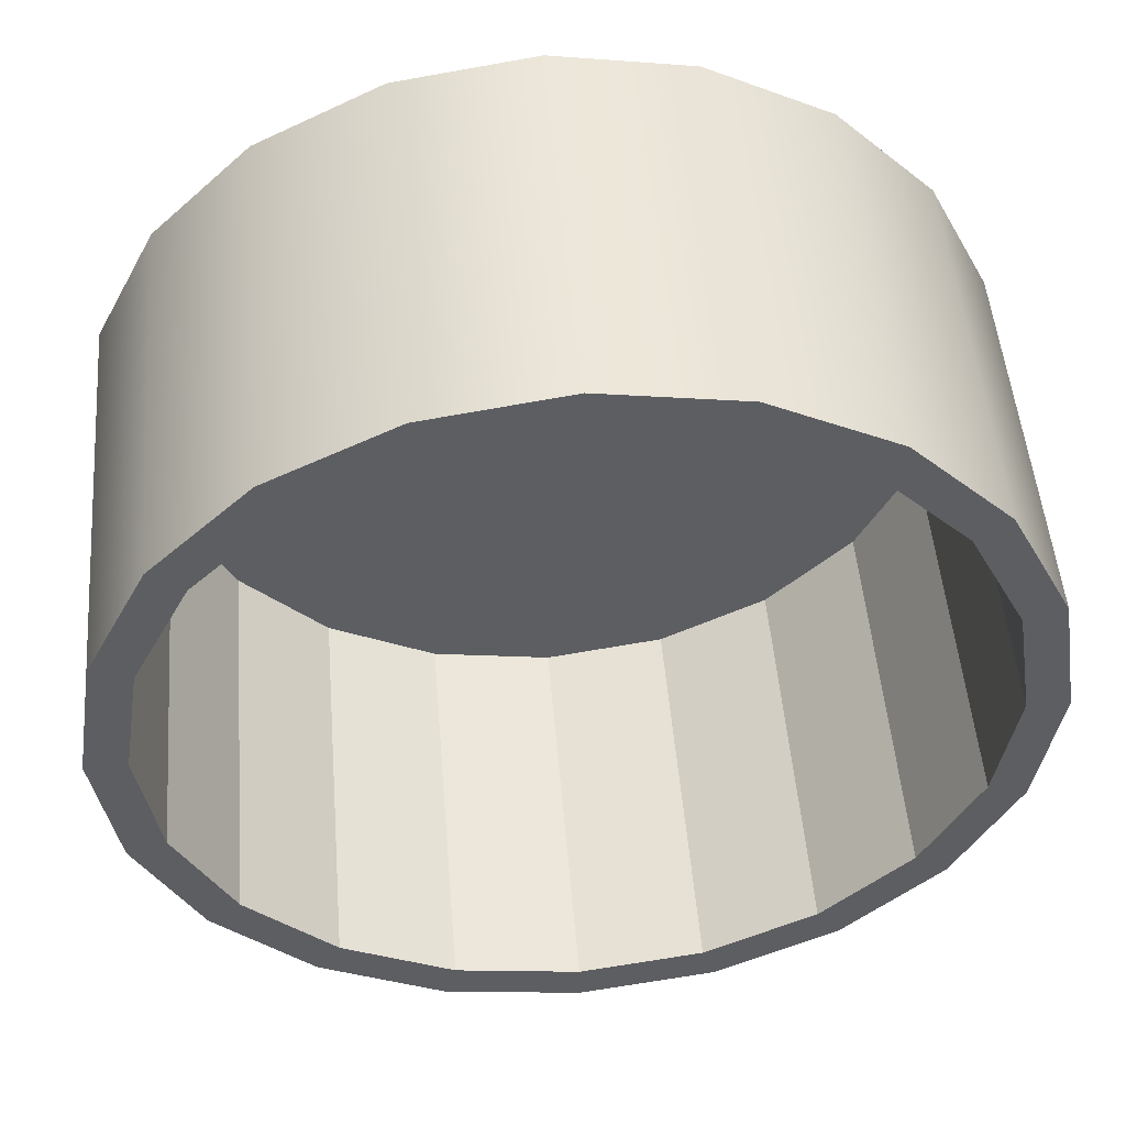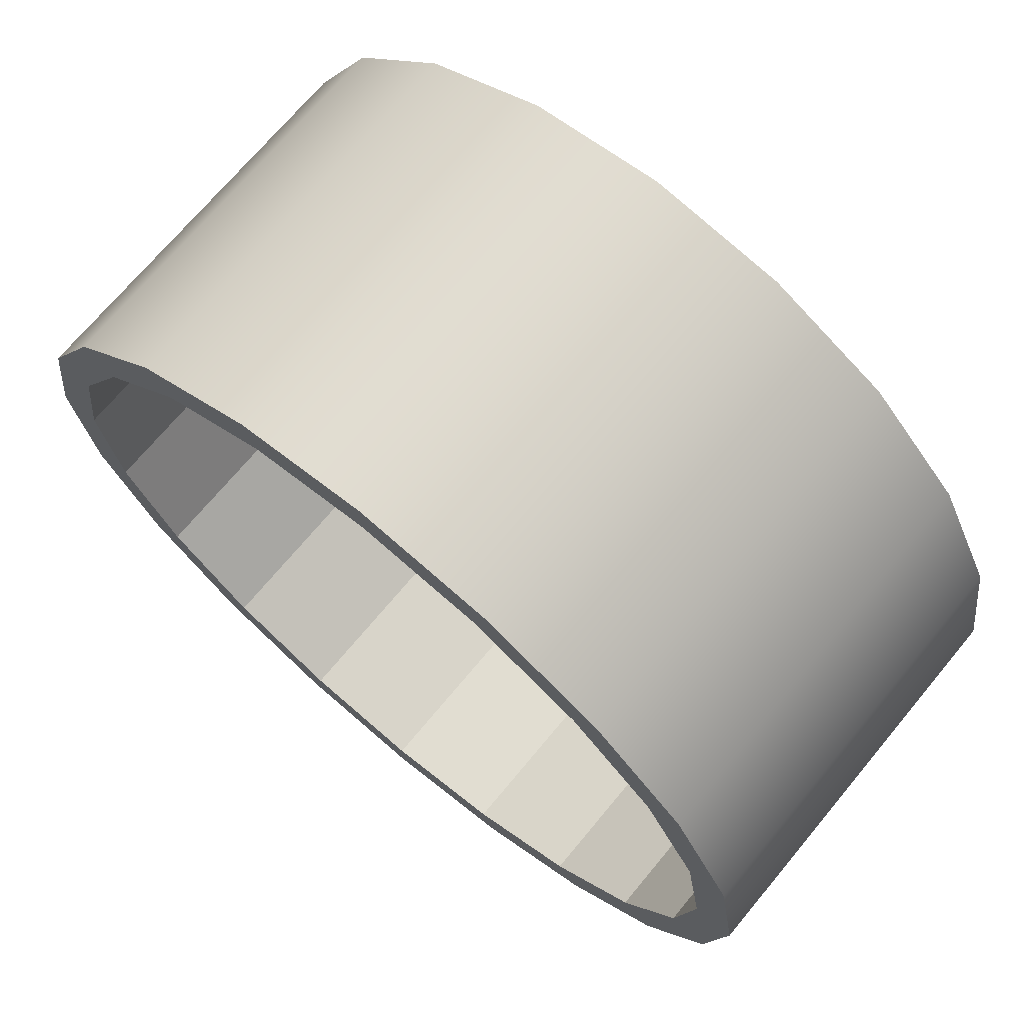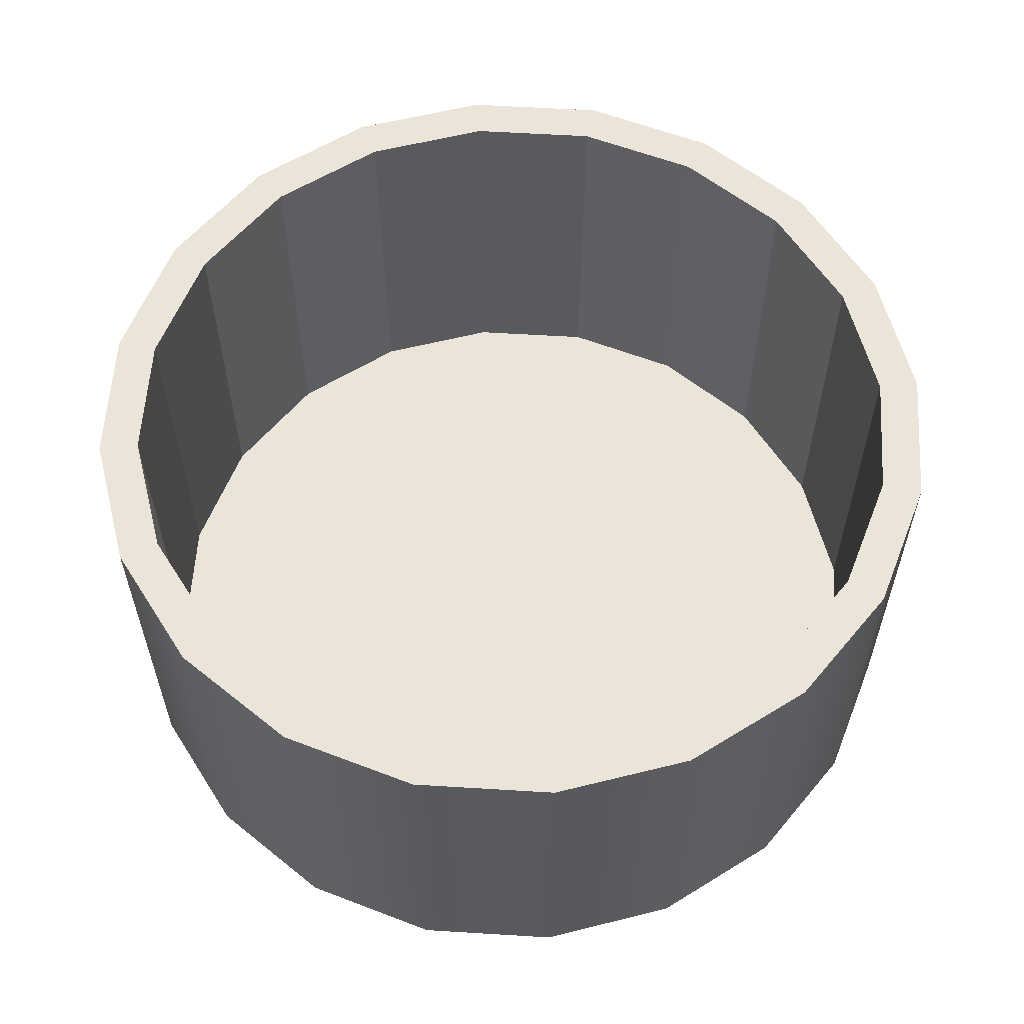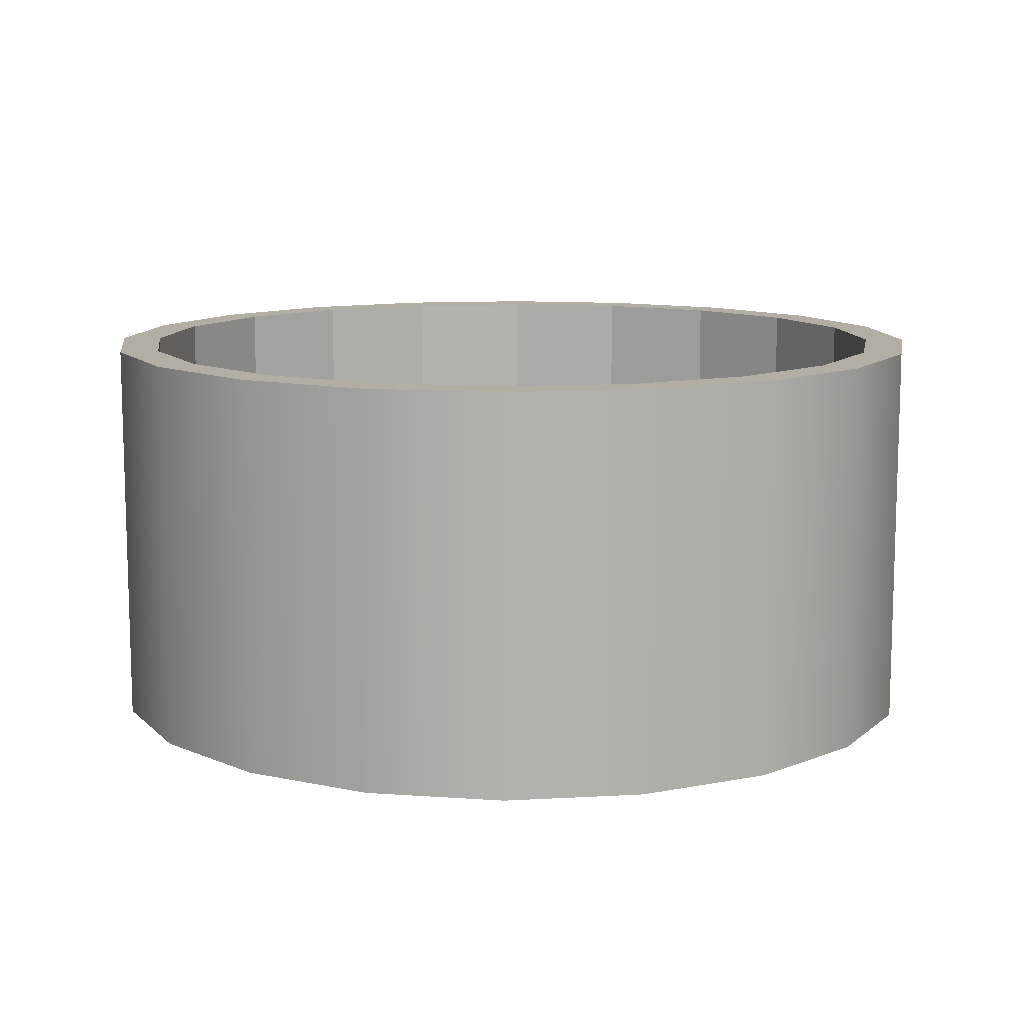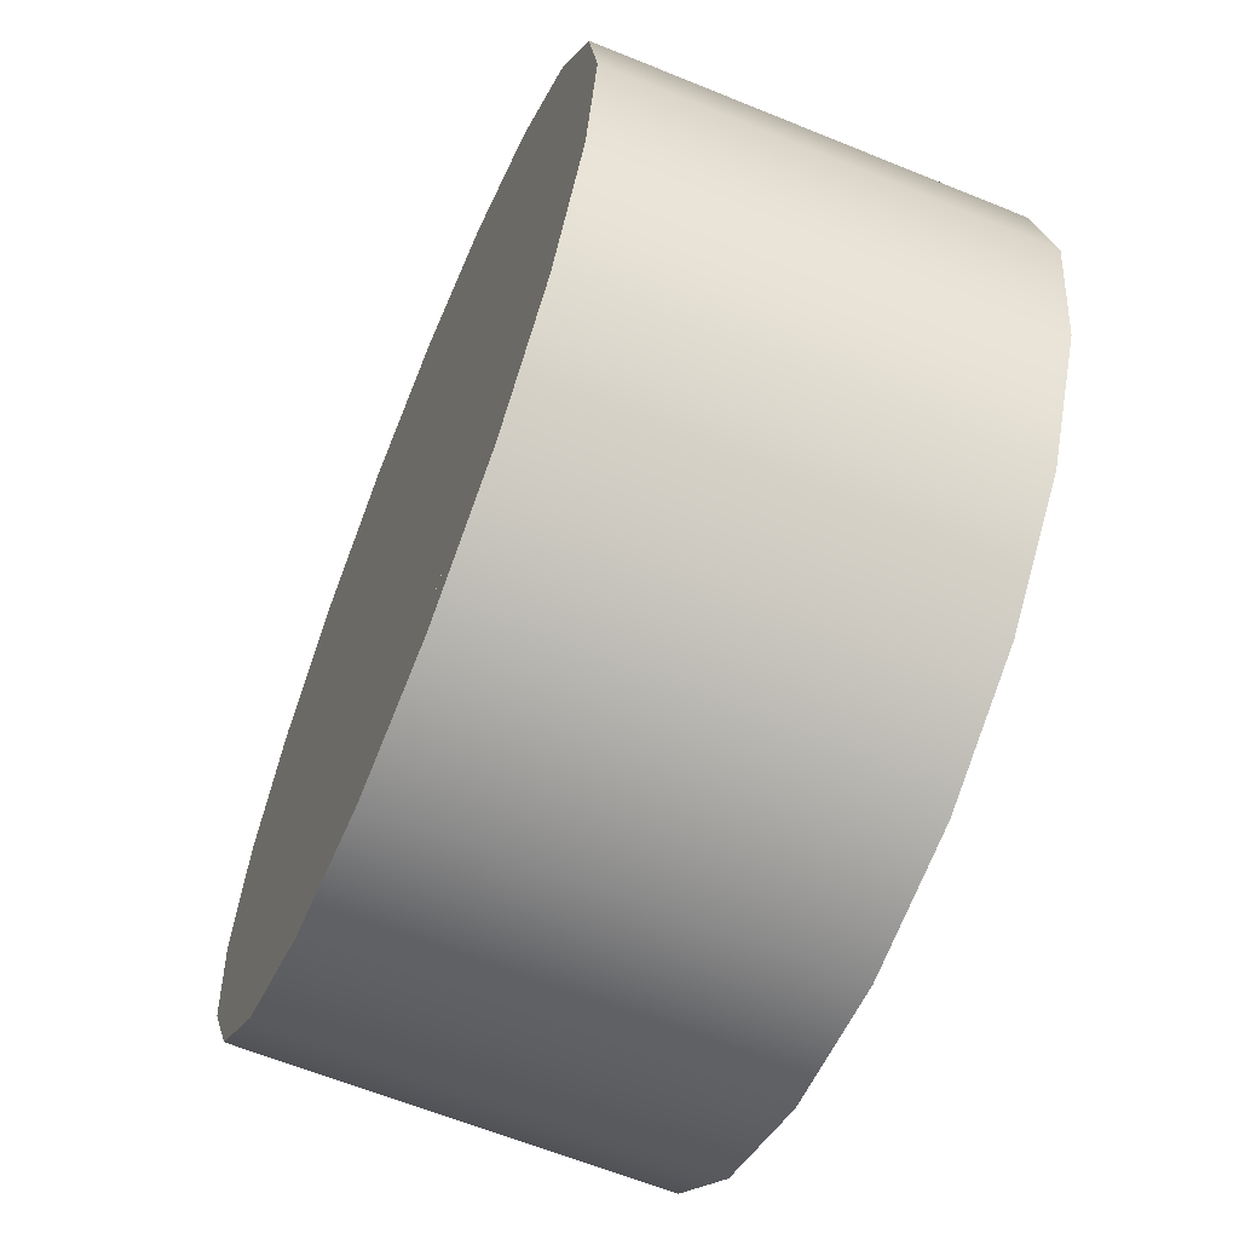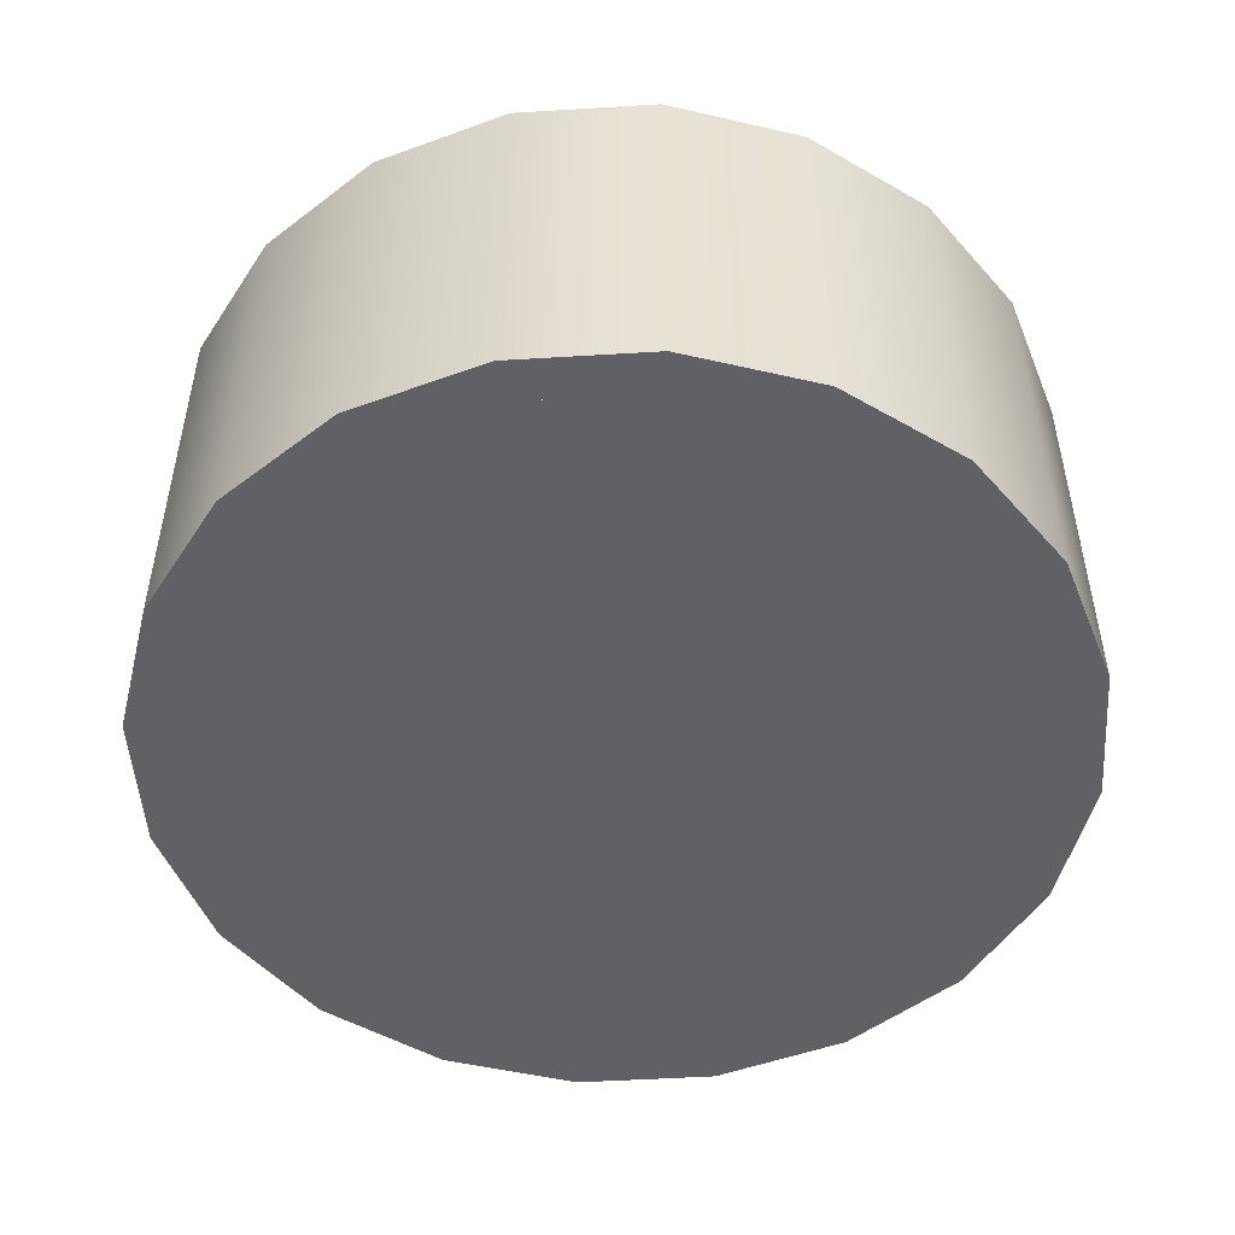
<metadata>
{"format":"obj","ext":"obj","renderer":"f3d","projection":"perspective","resolution":1024,"background":"white","views":[{"elev":50.1,"azim":175.3,"up":"+Z"},{"elev":70.7,"azim":-140.3,"up":"+Z"},{"elev":58.9,"azim":-5.4,"up":"+Y"},{"elev":11.0,"azim":145.0,"up":"+Y"},{"elev":-63.3,"azim":67.6,"up":"+Z"},{"elev":-50.4,"azim":-113.2,"up":"+Y"}]}
</metadata>
<code>
o HoleVisual
g HoleVisual
v -0.5506 -0.5 0
v -0.5506 0 0
v -0.5237 -0.5 0.1702
v -0.5237 0 0.1702
v -0.4455 -0.5 0.3236
v -0.4455 0 0.3236
v -0.3236 -0.5 0.4455
v -0.3236 0 0.4455
v -0.1702 -0.5 0.5237
v -0.1702 0 0.5237
v -4.321e-08 -0.5 0.5506
v -4.321e-08 0 0.5506
v 0.1702 -0.5 0.5237
v 0.1702 0 0.5237
v 0.3236 -0.5 0.4455
v 0.3236 0 0.4455
v 0.4455 -0.5 0.3236
v 0.4455 0 0.3236
v 0.5237 -0.5 0.1702
v 0.5237 0 0.1702
v 0.5506 -0.5 0
v 0.5506 0 0
v 0.5237 -0.5 -0.1702
v 0.5237 0 -0.1702
v 0.4455 -0.5 -0.3236
v 0.4455 0 -0.3236
v 0.3236 -0.5 -0.4455
v 0.3236 0 -0.4455
v 0.1702 -0.5 -0.5237
v 0.1702 0 -0.5237
v -4.321e-08 -0.5 -0.5506
v -4.321e-08 0 -0.5506
v -0.1702 -0.5 -0.5237
v -0.1702 0 -0.5237
v -0.3236 -0.5 -0.4455
v -0.3236 0 -0.4455
v -0.4455 -0.5 -0.3236
v -0.4455 0 -0.3236
v -0.5237 -0.5 -0.1702
v -0.5237 0 -0.1702
v -0.5 -0.5 0
v -0.01224 -0.5 0
v -0.4755 -0.5 0.1545
v -0.4045 -0.5 0.2939
v -0.2939 -0.5 0.4045
v -0.1545 -0.5 0.4755
v -4.321e-08 -0.5 0.5
v 0.1545 -0.5 0.4755
v 0.2939 -0.5 0.4045
v 0.4045 -0.5 0.2939
v 0.4755 -0.5 0.1545
v 0.5 -0.5 0
v 0.4755 -0.5 -0.1545
v 0.4045 -0.5 -0.2939
v 0.2939 -0.5 -0.4045
v 0.1545 -0.5 -0.4755
v -4.321e-08 -0.5 -0.5
v -0.1545 -0.5 -0.4755
v -0.2939 -0.5 -0.4045
v -0.4045 -0.5 -0.2939
v -0.4755 -0.5 -0.1545
v 0.4755 0 0.1545
v 0.5 0 0
v 0.4755 0 -0.1545
v 0.4045 0 0.2939
v 0.2939 0 0.4045
v 0.1545 0 0.4755
v -4.321e-08 0 0.5
v -0.1545 0 0.4755
v -0.2939 0 0.4045
v -0.4045 0 0.2939
v -0.4755 0 0.1545
v -0.5 0 0
v -0.4755 0 -0.1545
v -0.4045 0 -0.2939
v -0.2939 0 -0.4045
v -0.1545 0 -0.4755
v -4.321e-08 0 -0.5
v 0.1545 0 -0.4755
v 0.2939 0 -0.4045
v 0.4045 0 -0.2939
f 41 42 43
f 43 42 44
f 44 42 45
f 45 42 46
f 46 42 47
f 47 42 48
f 48 42 49
f 49 42 50
f 50 42 51
f 51 42 52
f 52 42 53
f 53 42 54
f 54 42 55
f 55 42 56
f 56 42 57
f 57 42 58
f 58 42 59
f 59 42 60
f 60 42 61
f 61 42 41
f 4 2 1
f 1 3 4
f 6 4 3
f 3 5 6
f 8 6 5
f 5 7 8
f 10 8 7
f 7 9 10
f 12 10 9
f 9 11 12
f 14 12 11
f 11 13 14
f 16 14 13
f 13 15 16
f 18 16 15
f 15 17 18
f 20 18 17
f 17 19 20
f 22 20 19
f 19 21 22
f 24 22 21
f 21 23 24
f 26 24 23
f 23 25 26
f 28 26 25
f 25 27 28
f 30 28 27
f 27 29 30
f 32 30 29
f 29 31 32
f 34 32 31
f 31 33 34
f 36 34 33
f 33 35 36
f 38 36 35
f 35 37 38
f 40 38 37
f 37 39 40
f 2 40 39
f 39 1 2
f 19 51 52
f 52 21 19
f 22 63 62
f 62 20 22
f 21 52 53
f 53 23 21
f 24 64 63
f 63 22 24
f 17 50 51
f 51 19 17
f 20 62 65
f 65 18 20
f 15 49 50
f 50 17 15
f 18 65 66
f 66 16 18
f 13 48 49
f 49 15 13
f 16 66 67
f 67 14 16
f 11 47 48
f 48 13 11
f 14 67 68
f 68 12 14
f 9 46 47
f 47 11 9
f 12 68 69
f 69 10 12
f 7 45 46
f 46 9 7
f 10 69 70
f 70 8 10
f 5 44 45
f 45 7 5
f 8 70 71
f 71 6 8
f 3 43 44
f 44 5 3
f 6 71 72
f 72 4 6
f 1 41 43
f 43 3 1
f 4 72 73
f 73 2 4
f 39 61 41
f 41 1 39
f 2 73 74
f 74 40 2
f 37 60 61
f 61 39 37
f 40 74 75
f 75 38 40
f 35 59 60
f 60 37 35
f 38 75 76
f 76 36 38
f 33 58 59
f 59 35 33
f 36 76 77
f 77 34 36
f 31 57 58
f 58 33 31
f 34 77 78
f 78 32 34
f 29 56 57
f 57 31 29
f 32 78 79
f 79 30 32
f 27 55 56
f 56 29 27
f 30 79 80
f 80 28 30
f 25 54 55
f 55 27 25
f 28 80 81
f 81 26 28
f 23 53 54
f 54 25 23
f 26 81 64
f 64 24 26
f 44 71 70
f 70 45 44
f 45 70 69
f 69 46 45
f 43 72 71
f 71 44 43
f 41 73 72
f 72 43 41
f 61 74 73
f 73 41 61
f 60 75 74
f 74 61 60
f 59 76 75
f 75 60 59
f 58 77 76
f 76 59 58
f 57 78 77
f 77 58 57
f 56 79 78
f 78 57 56
f 55 80 79
f 79 56 55
f 54 81 80
f 80 55 54
f 53 64 81
f 81 54 53
f 52 63 64
f 64 53 52
f 51 62 63
f 63 52 51
f 50 65 62
f 62 51 50
f 49 66 65
f 65 50 49
f 48 67 66
f 66 49 48
f 47 68 67
f 67 48 47
f 46 69 68
f 68 47 46
f 43 42 41
f 44 42 43
f 45 42 44
f 46 42 45
f 47 42 46
f 48 42 47
f 49 42 48
f 50 42 49
f 51 42 50
f 52 42 51
f 53 42 52
f 54 42 53
f 55 42 54
f 56 42 55
f 57 42 56
f 58 42 57
f 59 42 58
f 60 42 59
f 61 42 60
f 41 42 61

</code>
